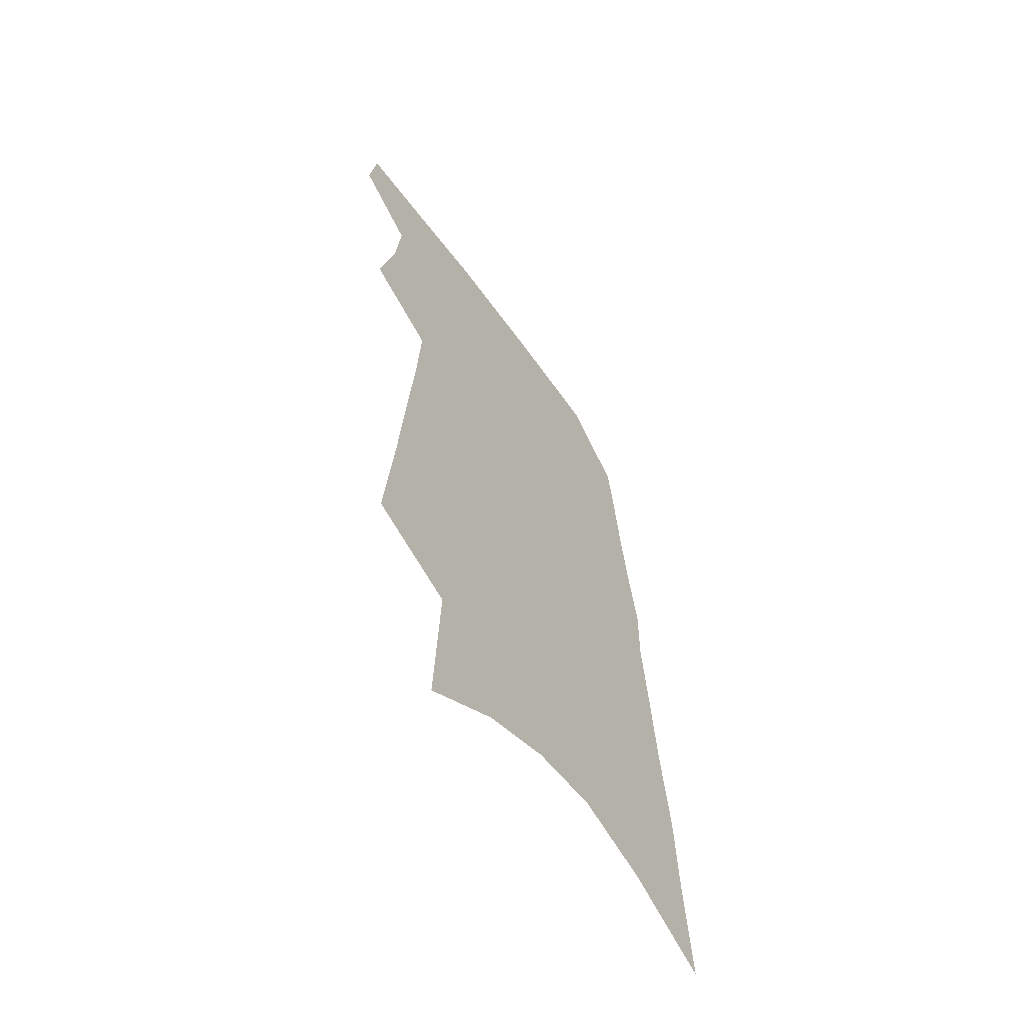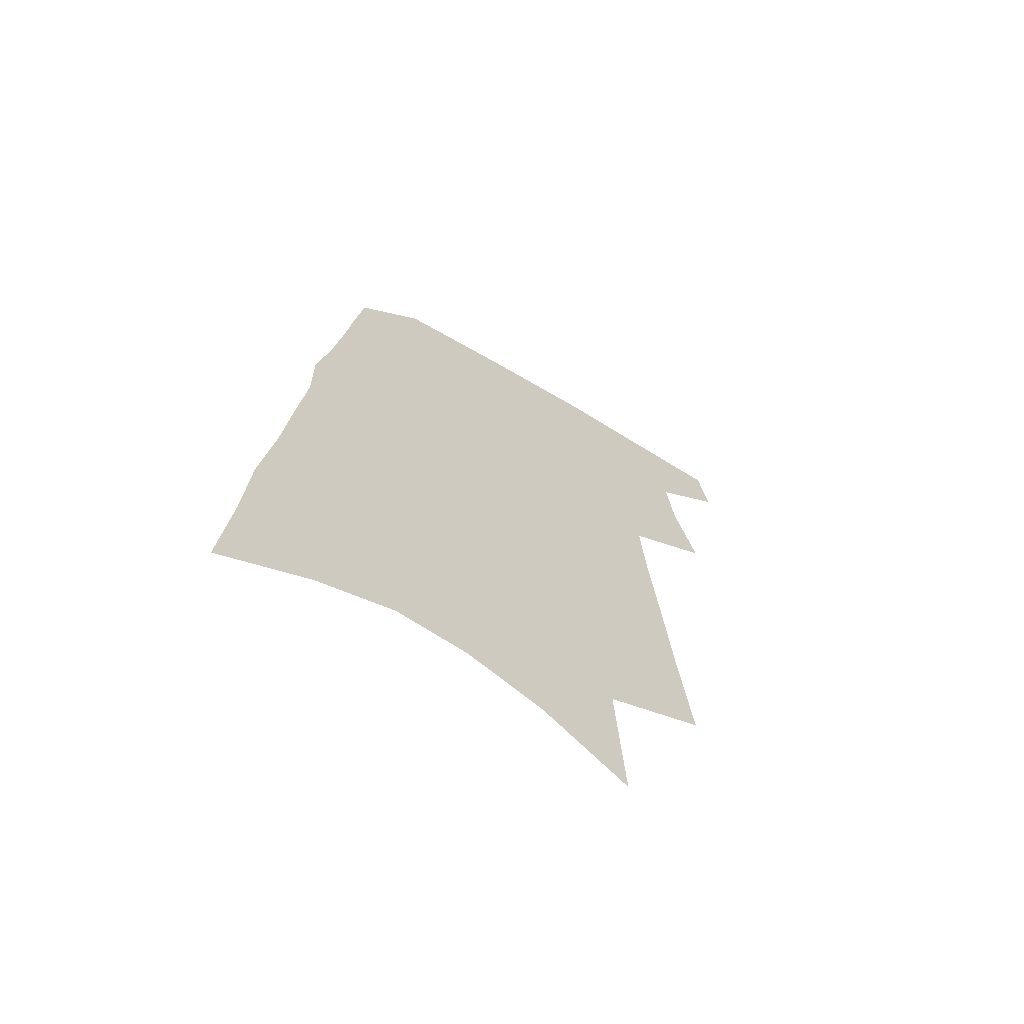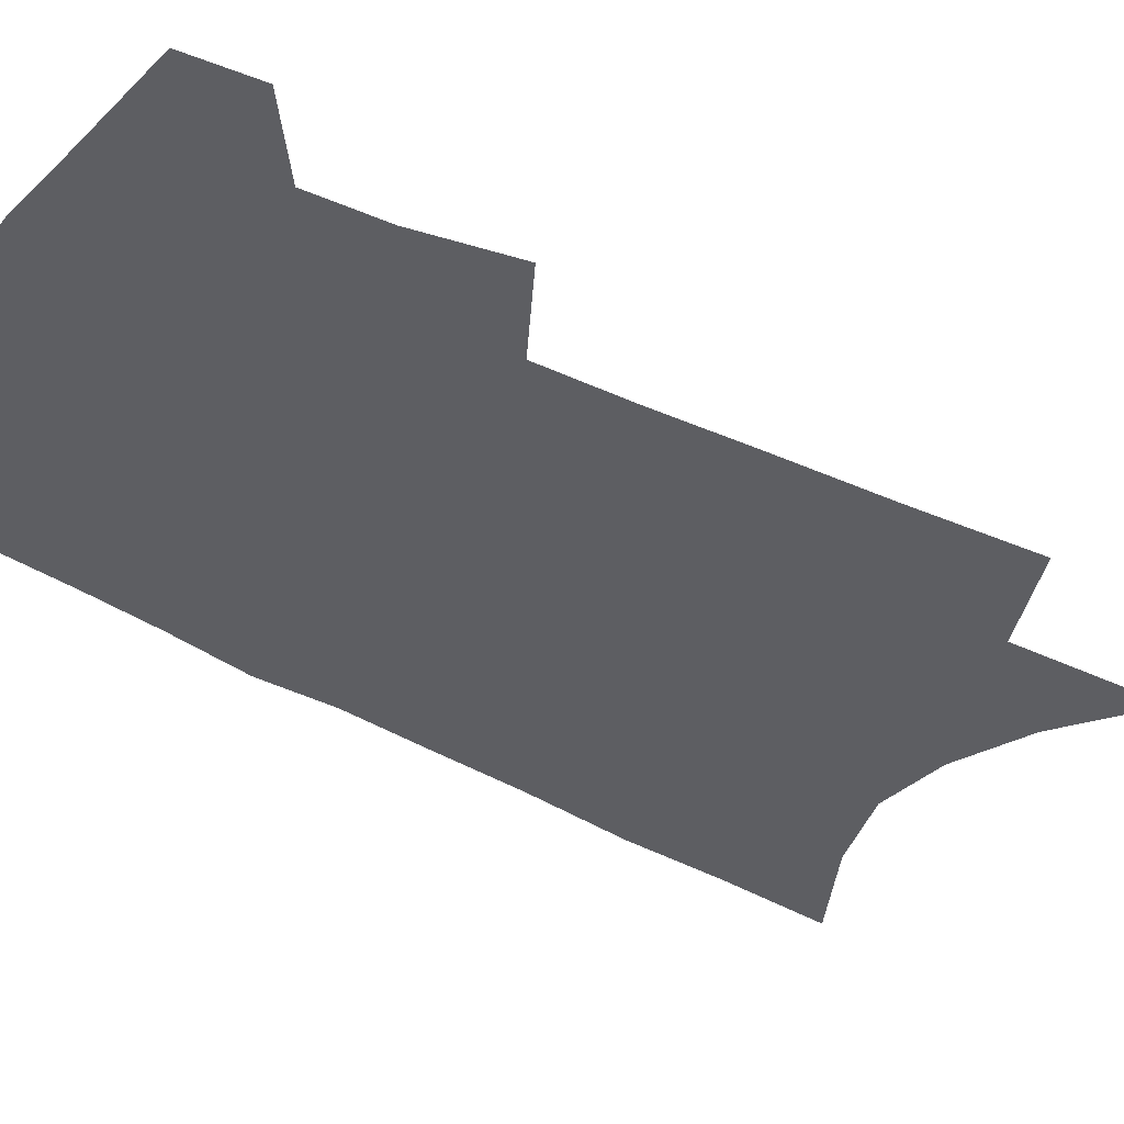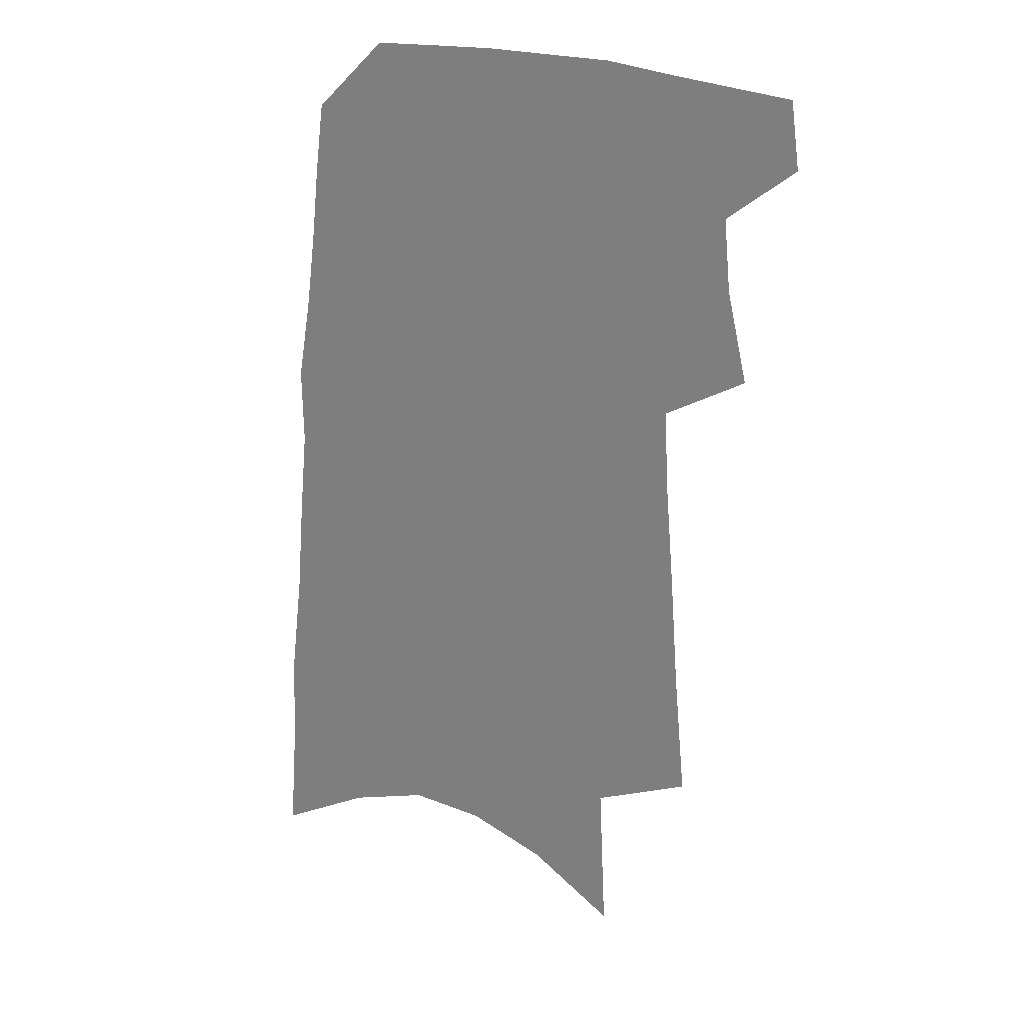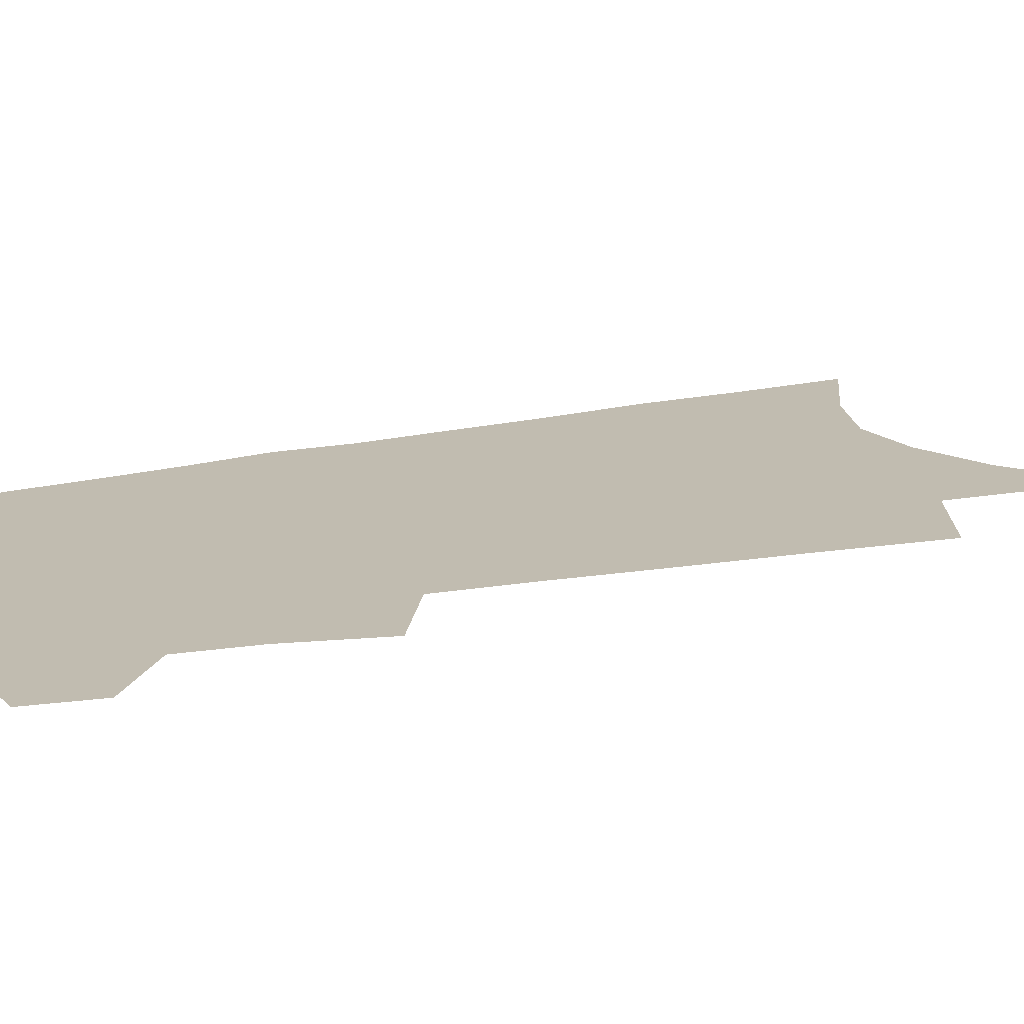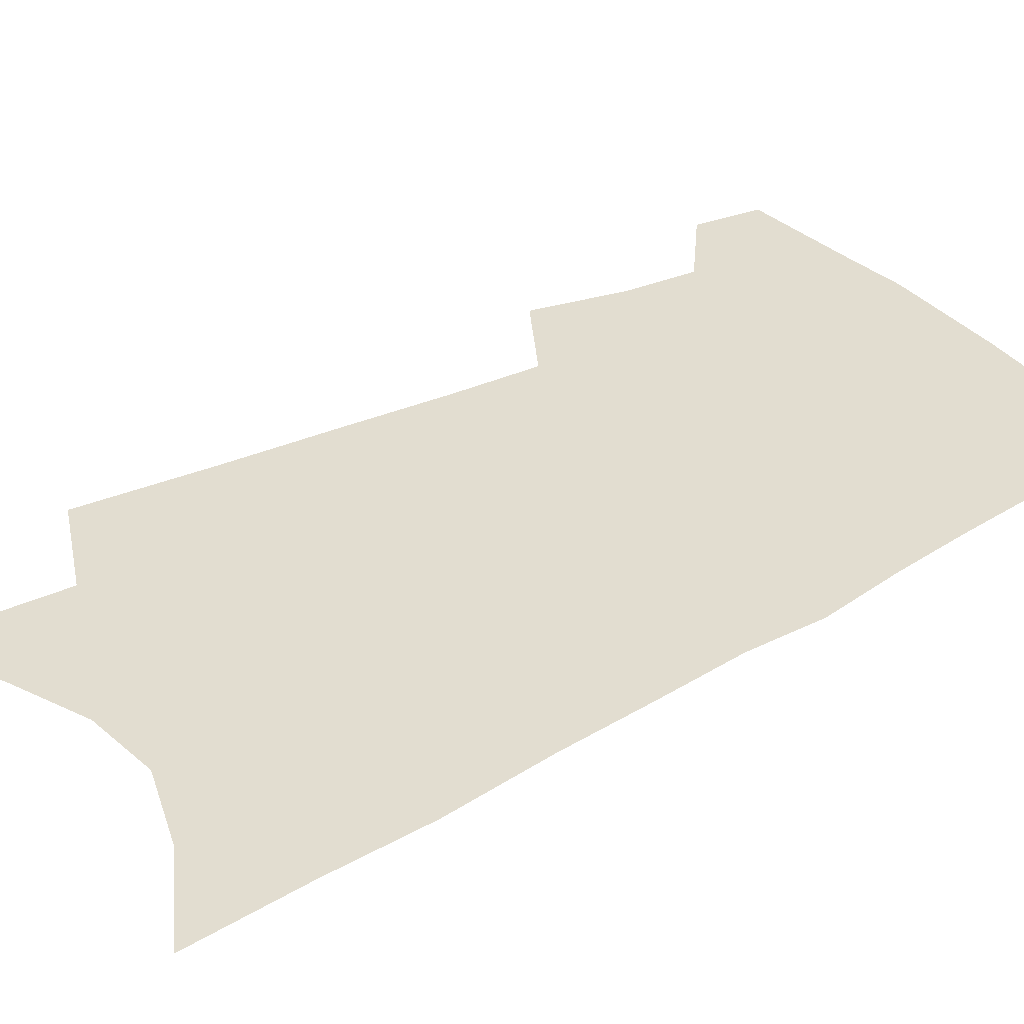
<metadata>
{"format":"obj","ext":"obj","renderer":"f3d","projection":"perspective","resolution":1024,"background":"white","views":[{"elev":-62.0,"azim":-54.3,"up":"+Y"},{"elev":-68.5,"azim":149.6,"up":"+Y"},{"elev":-38.5,"azim":-123.9,"up":"+Z"},{"elev":25.7,"azim":-156.4,"up":"+Y"},{"elev":16.5,"azim":-113.2,"up":"+Z"},{"elev":35.2,"azim":55.8,"up":"+Z"}]}
</metadata>
<code>
v 520 455.1 0
v 523 477.3 0
v 533.5 381.8 0
v 540.5 412.7 0
v 542.8 436.7 0
v 545.5 459.4 0
v 543.7 479.3 0
v 549.2 220.4 0
v 553.3 264.5 0
v 556.1 302.5 0
v 559 337 0
v 560.7 366.3 0
v 562.9 393.6 0
v 565 418.4 0
v 566.4 440.9 0
v 566.2 461.1 0
v 564 481.3 0
v 578.6 153.6 0
v 581.1 206.9 0
v 583.1 250.7 0
v 582.7 284.5 0
v 584.4 319.7 0
v 585.1 349 0
v 584.5 373.3 0
v 586.1 399.7 0
v 587.1 422.8 0
v 587.5 443.3 0
v 586.6 462.4 0
v 584 483.7 0
v 606.6 174.1 0
v 608.1 226.7 0
v 607.1 260.6 0
v 606.3 292.8 0
v 606.3 324.6 0
v 606.2 353 0
v 606.1 377.8 0
v 606.2 401.1 0
v 606.6 423.9 0
v 606.7 444.2 0
v 606.2 463.4 0
v 604.9 483.7 0
v 632.3 185.1 0
v 631 229.3 0
v 629.6 265.2 0
v 628.2 297 0
v 627.4 324.8 0
v 626.6 352.6 0
v 626.2 379.6 0
v 625.9 402.9 0
v 625.7 425 0
v 625.7 444.9 0
v 625.8 463.7 0
v 625.2 483.7 0
v 656.9 188.2 0
v 654.1 229.1 0
v 653 260.5 0
v 650.7 293.1 0
v 648.3 326.8 0
v 646.8 354.2 0
v 646.7 377.4 0
v 645.8 401.3 0
v 644.6 424.6 0
v 644.4 444.7 0
v 644.8 463.6 0
v 645.5 482.8 0
v 683.4 179.9 0
v 679.8 219.9 0
v 677.7 254.1 0
v 673.5 289.8 0
v 672.7 318.3 0
v 670 347.3 0
v 668.1 373.5 0
v 667.3 397.2 0
v 666.8 419.7 0
v 665.3 441.8 0
v 663.6 463.2 0
v 665 481.9 0
v 691 541 0
v 714.3 163.1 0
v 711.4 201.4 0
v 709.9 235.3 0
v 705.8 271.2 0
v 703.2 302.8 0
v 700.5 332.8 0
v 700.8 358.4 0
v 696.3 386.5 0
v 693.1 412 0
v 690.6 435.6 0
v 687.8 458.5 0
f 5 6 1
f 1 6 2
f 6 7 2
f 12 13 3
f 3 13 4
f 13 14 4
f 4 14 5
f 14 15 5
f 5 15 6
f 15 16 6
f 6 16 7
f 16 17 7
f 19 20 8
f 8 20 9
f 20 21 9
f 9 21 10
f 21 22 10
f 10 22 11
f 22 23 11
f 11 23 12
f 23 24 12
f 12 24 13
f 24 25 13
f 13 25 14
f 25 26 14
f 14 26 15
f 26 27 15
f 15 27 16
f 27 28 16
f 16 28 17
f 28 29 17
f 18 30 19
f 30 31 19
f 19 31 20
f 31 32 20
f 20 32 21
f 32 33 21
f 21 33 22
f 33 34 22
f 22 34 23
f 34 35 23
f 23 35 24
f 35 36 24
f 24 36 25
f 36 37 25
f 25 37 26
f 37 38 26
f 26 38 27
f 38 39 27
f 27 39 28
f 39 40 28
f 28 40 29
f 40 41 29
f 30 42 31
f 42 43 31
f 31 43 32
f 43 44 32
f 32 44 33
f 44 45 33
f 33 45 34
f 45 46 34
f 34 46 35
f 46 47 35
f 35 47 36
f 47 48 36
f 36 48 37
f 48 49 37
f 37 49 38
f 49 50 38
f 38 50 39
f 50 51 39
f 39 51 40
f 51 52 40
f 40 52 41
f 52 53 41
f 42 54 43
f 54 55 43
f 43 55 44
f 55 56 44
f 44 56 45
f 56 57 45
f 45 57 46
f 57 58 46
f 46 58 47
f 58 59 47
f 47 59 48
f 59 60 48
f 48 60 49
f 60 61 49
f 49 61 50
f 61 62 50
f 50 62 51
f 62 63 51
f 51 63 52
f 63 64 52
f 52 64 53
f 64 65 53
f 54 66 55
f 66 67 55
f 55 67 56
f 67 68 56
f 56 68 57
f 68 69 57
f 57 69 58
f 69 70 58
f 58 70 59
f 70 71 59
f 59 71 60
f 71 72 60
f 60 72 61
f 72 73 61
f 61 73 62
f 73 74 62
f 62 74 63
f 74 75 63
f 63 75 64
f 75 76 64
f 64 76 65
f 76 77 65
f 66 79 67
f 79 80 67
f 67 80 68
f 80 81 68
f 68 81 69
f 81 82 69
f 69 82 70
f 82 83 70
f 70 83 71
f 83 84 71
f 71 84 72
f 84 85 72
f 72 85 73
f 85 86 73
f 73 86 74
f 86 87 74
f 74 87 75
f 87 88 75
f 75 88 76
f 88 89 76
f 76 89 77

</code>
